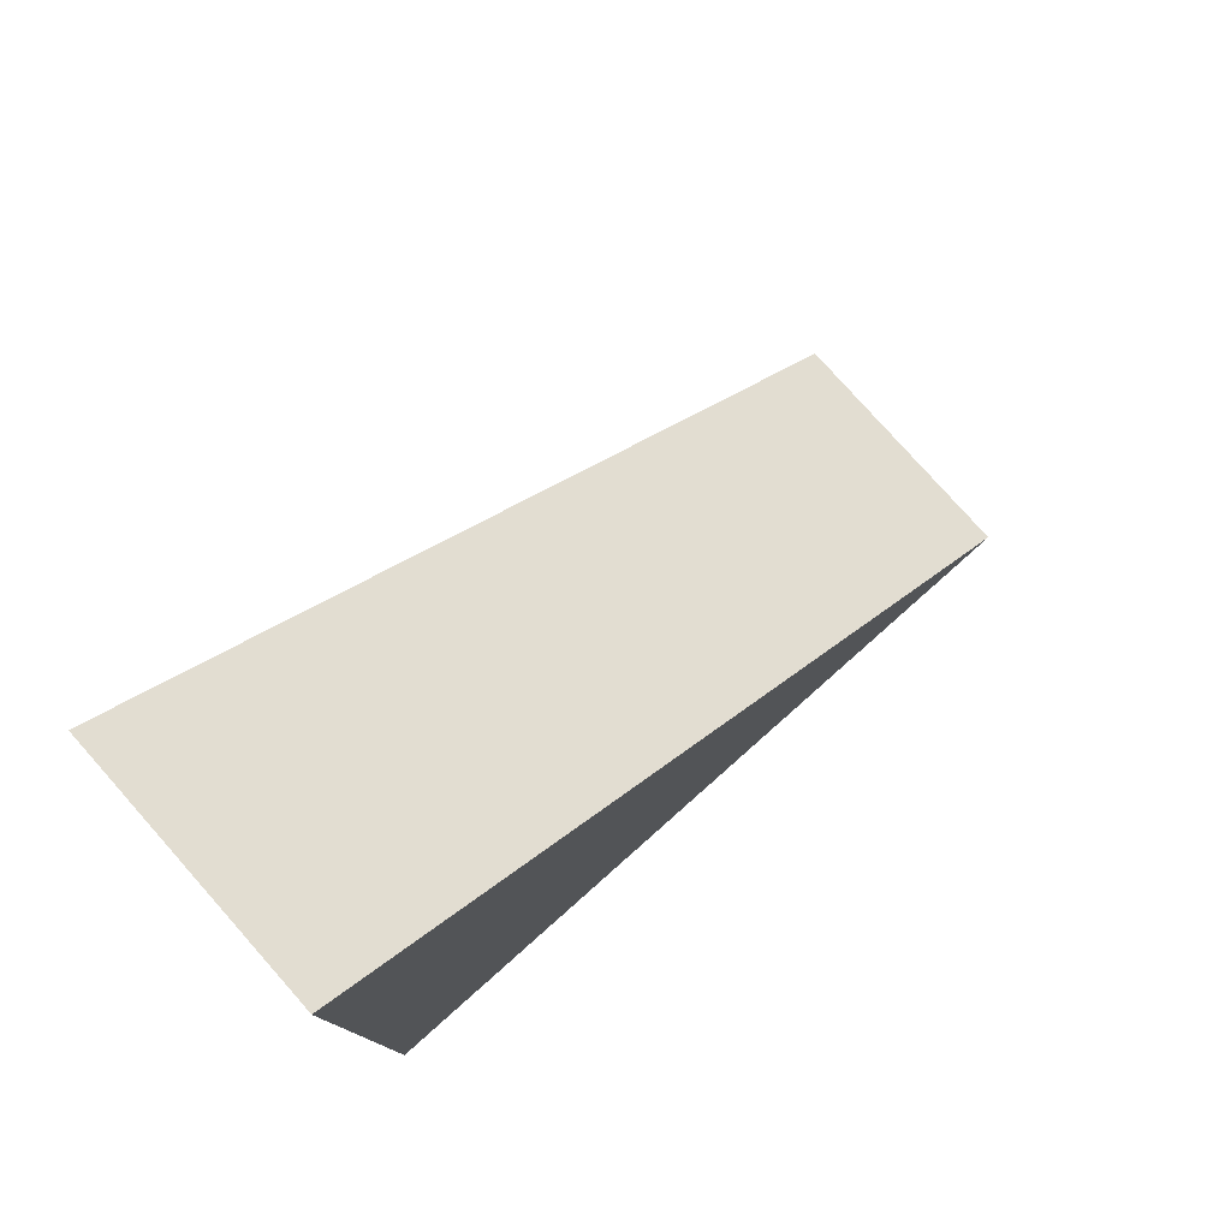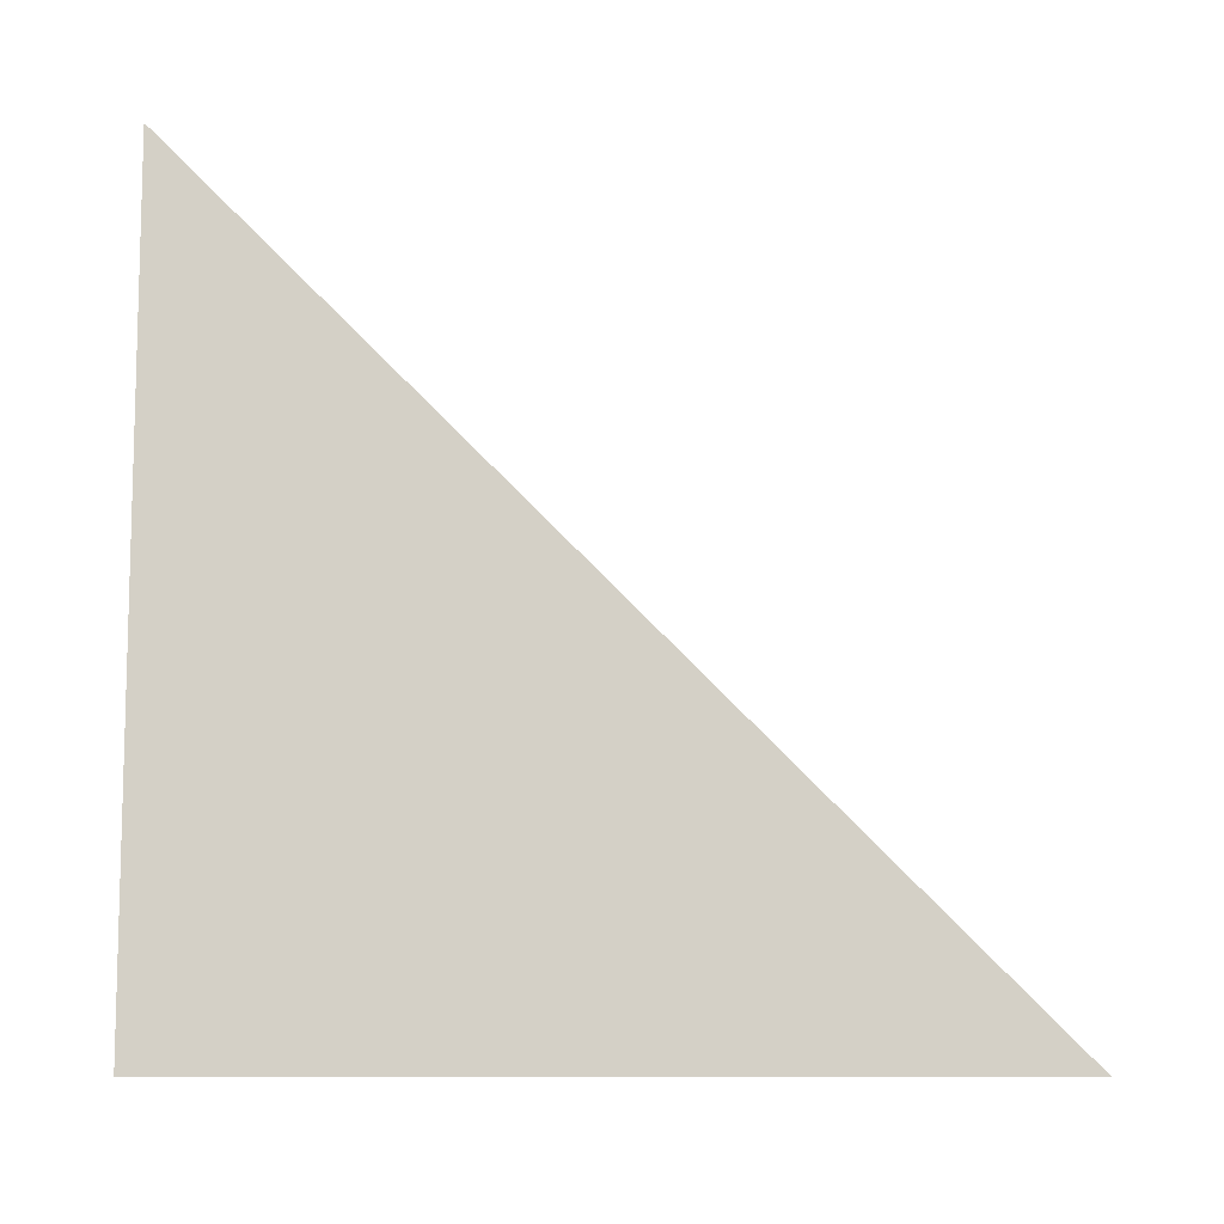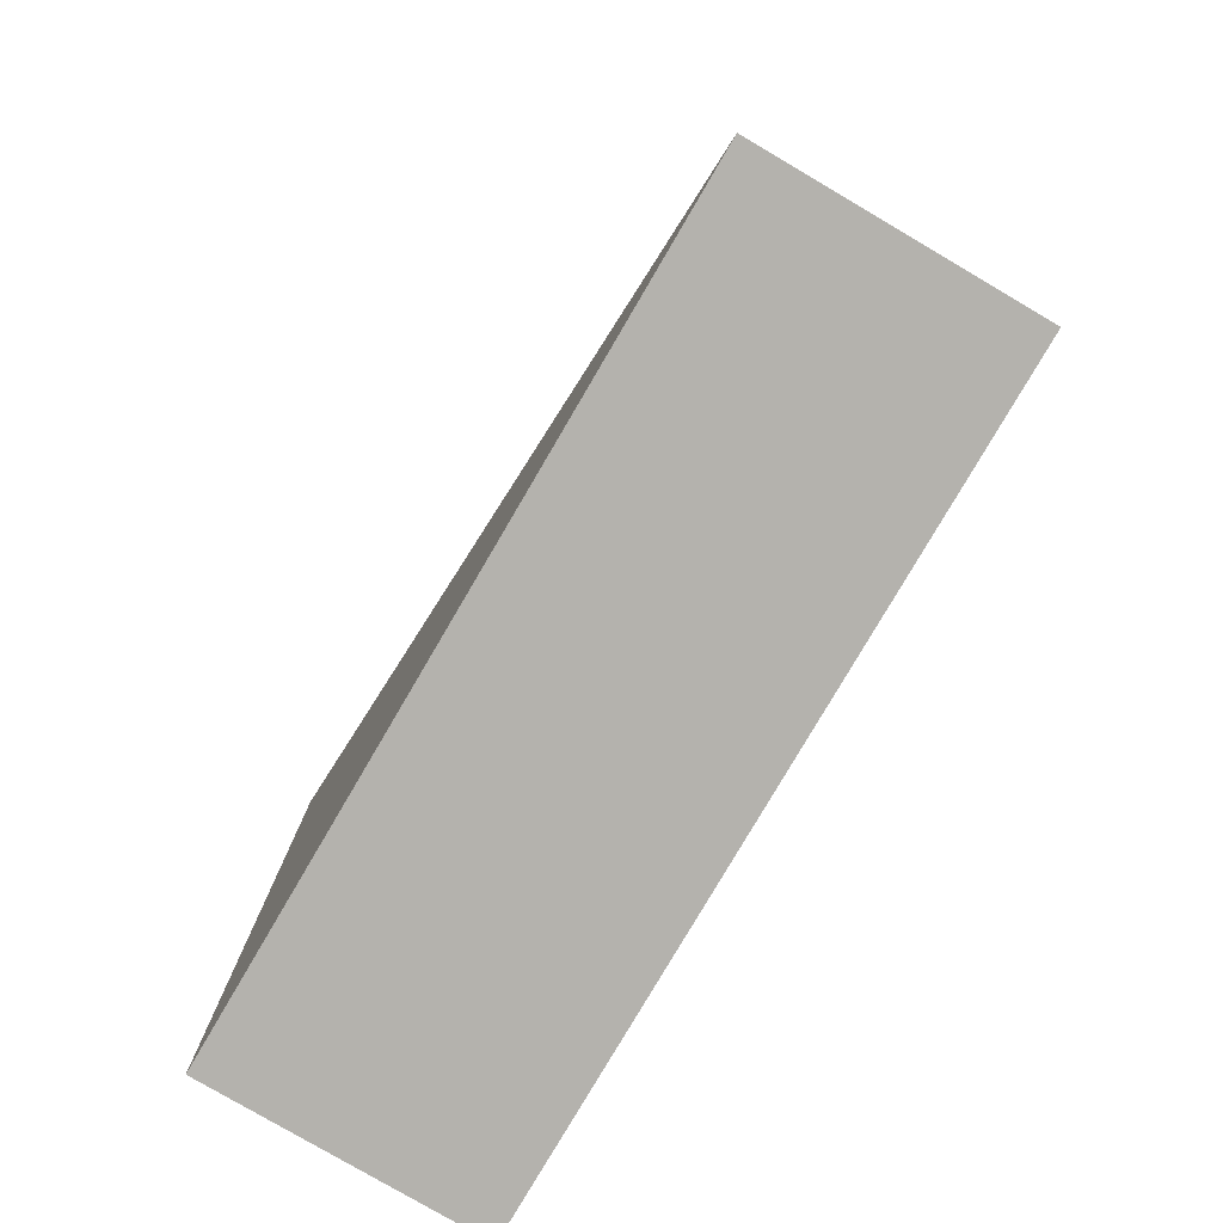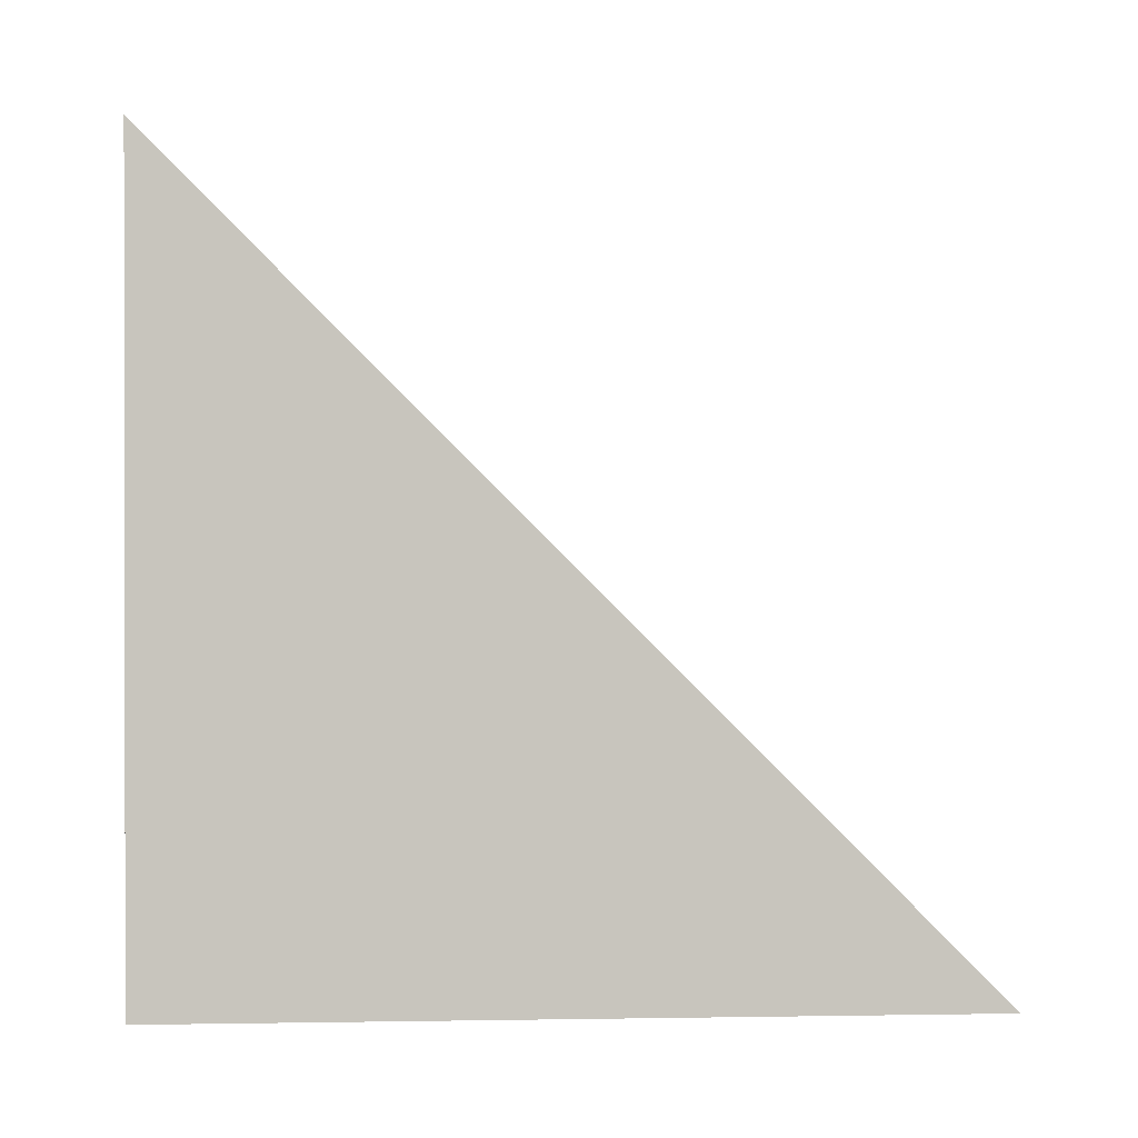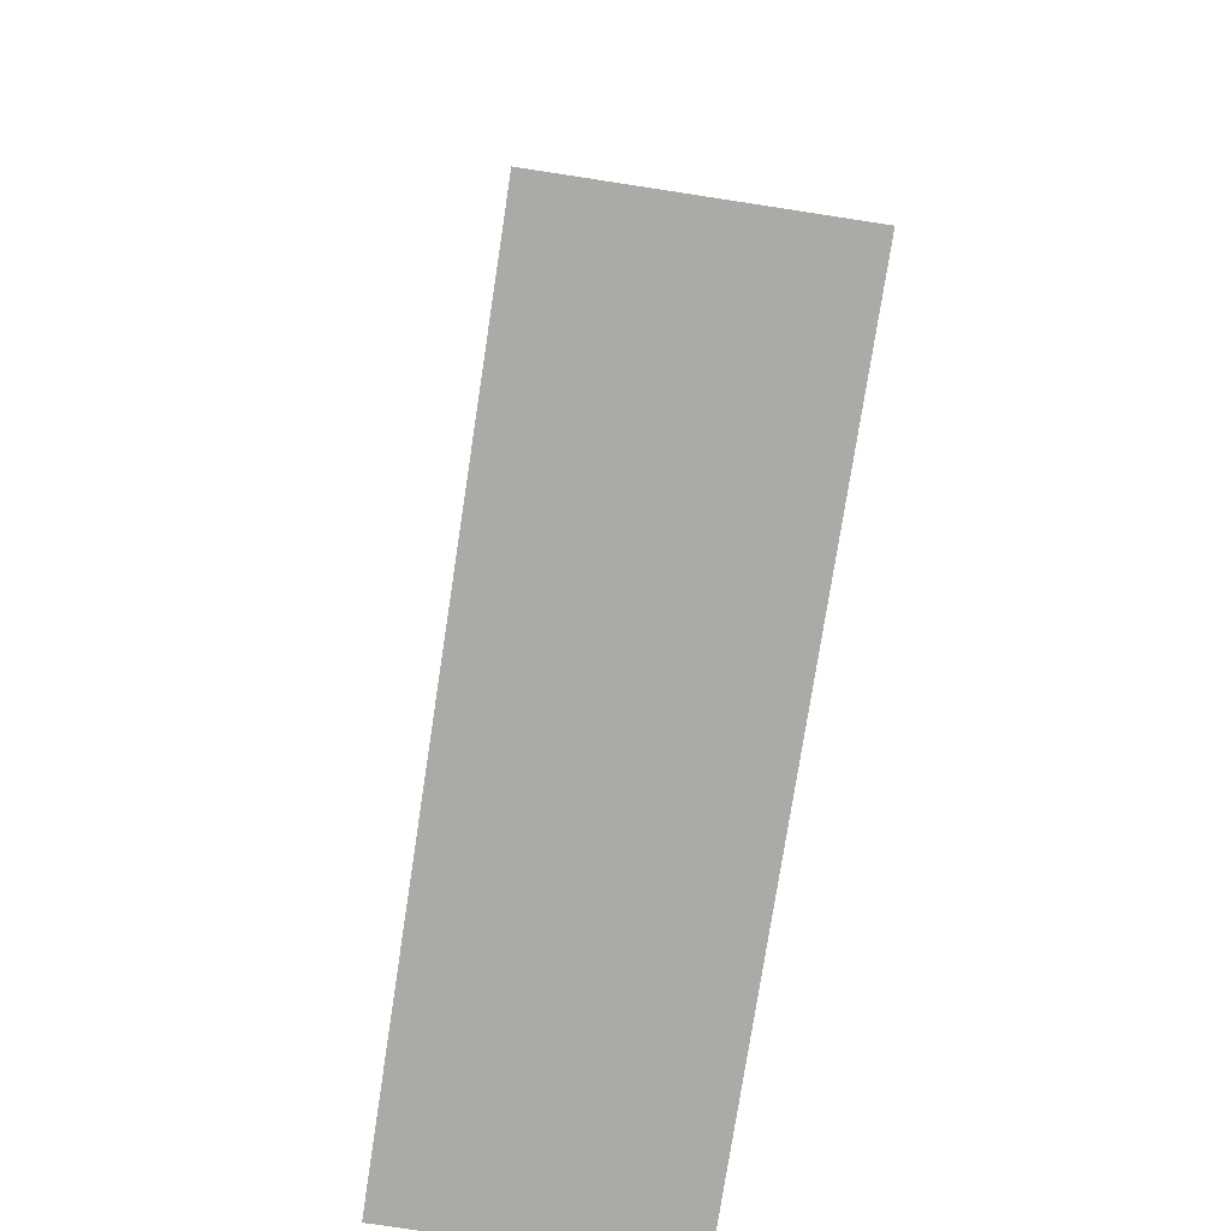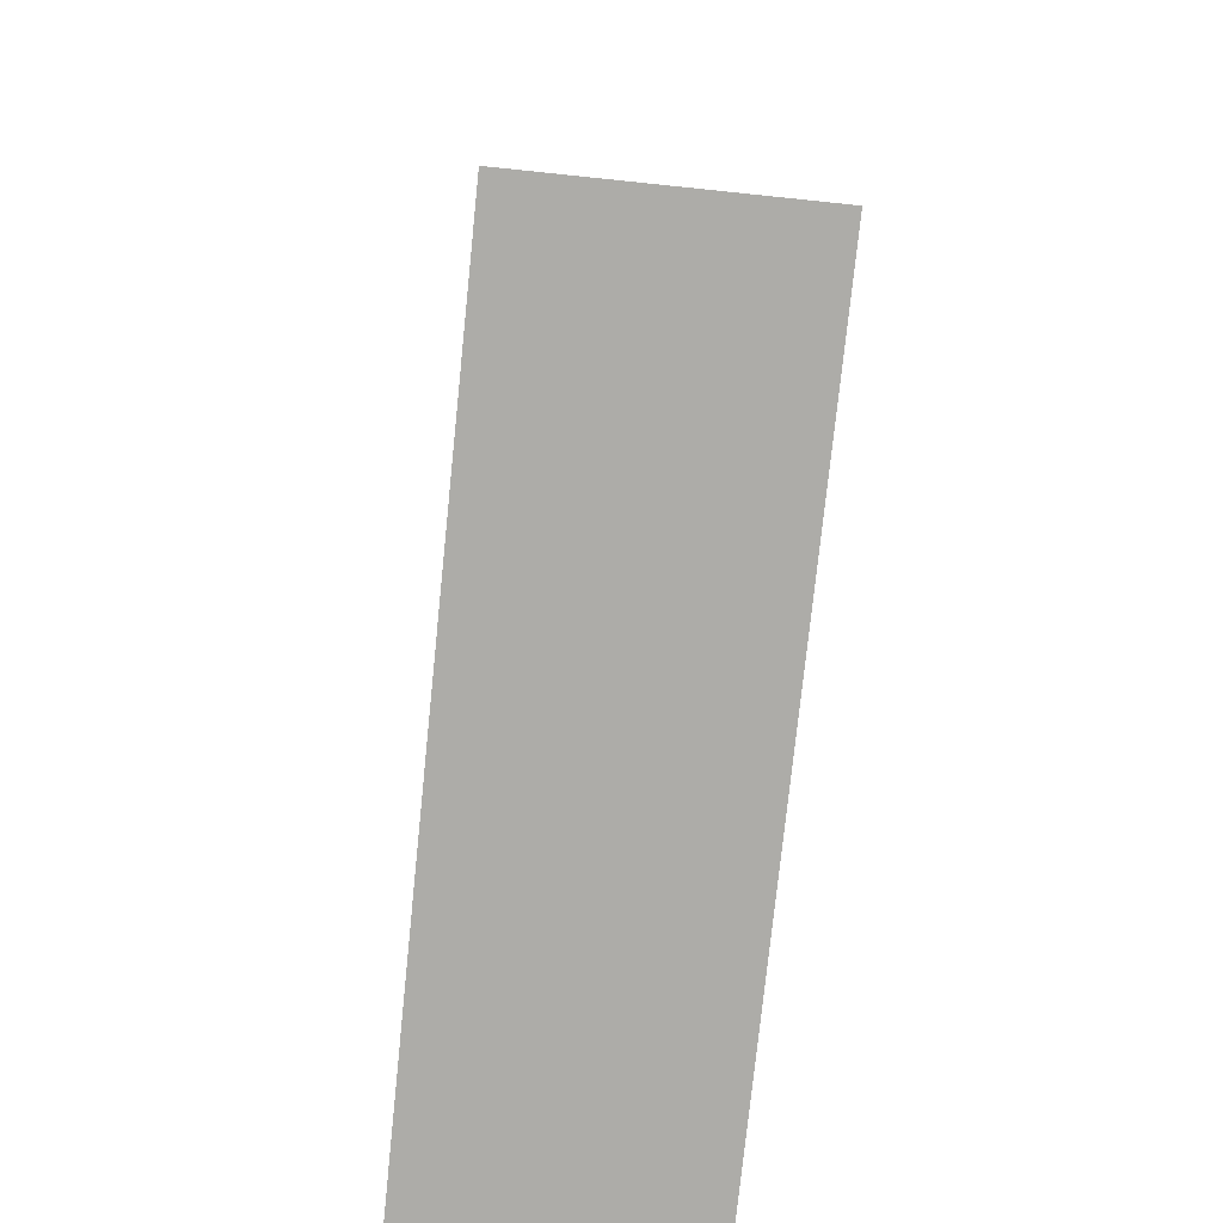
<metadata>
{"format":"obj","ext":"obj","renderer":"f3d","projection":"perspective","resolution":1024,"background":"white","views":[{"elev":78.3,"azim":-131.6,"up":"+Y"},{"elev":-9.5,"azim":-90.5,"up":"+Y"},{"elev":-79.6,"azim":-30.4,"up":"+Y"},{"elev":0.5,"azim":-93.7,"up":"+Y"},{"elev":-76.1,"azim":-8.7,"up":"+Y"},{"elev":-76.6,"azim":-5.9,"up":"+Y"}]}
</metadata>
<code>
v -50 -150 150
v 50 -150 150
v -50 150 -150
v 50 150 -150
v -50 -150 -150
v 50 -150 -150
f 3 4 6 5
f 5 6 2 1
f 2 6 4
f 5 1 3
f 1 2 4 3

</code>
